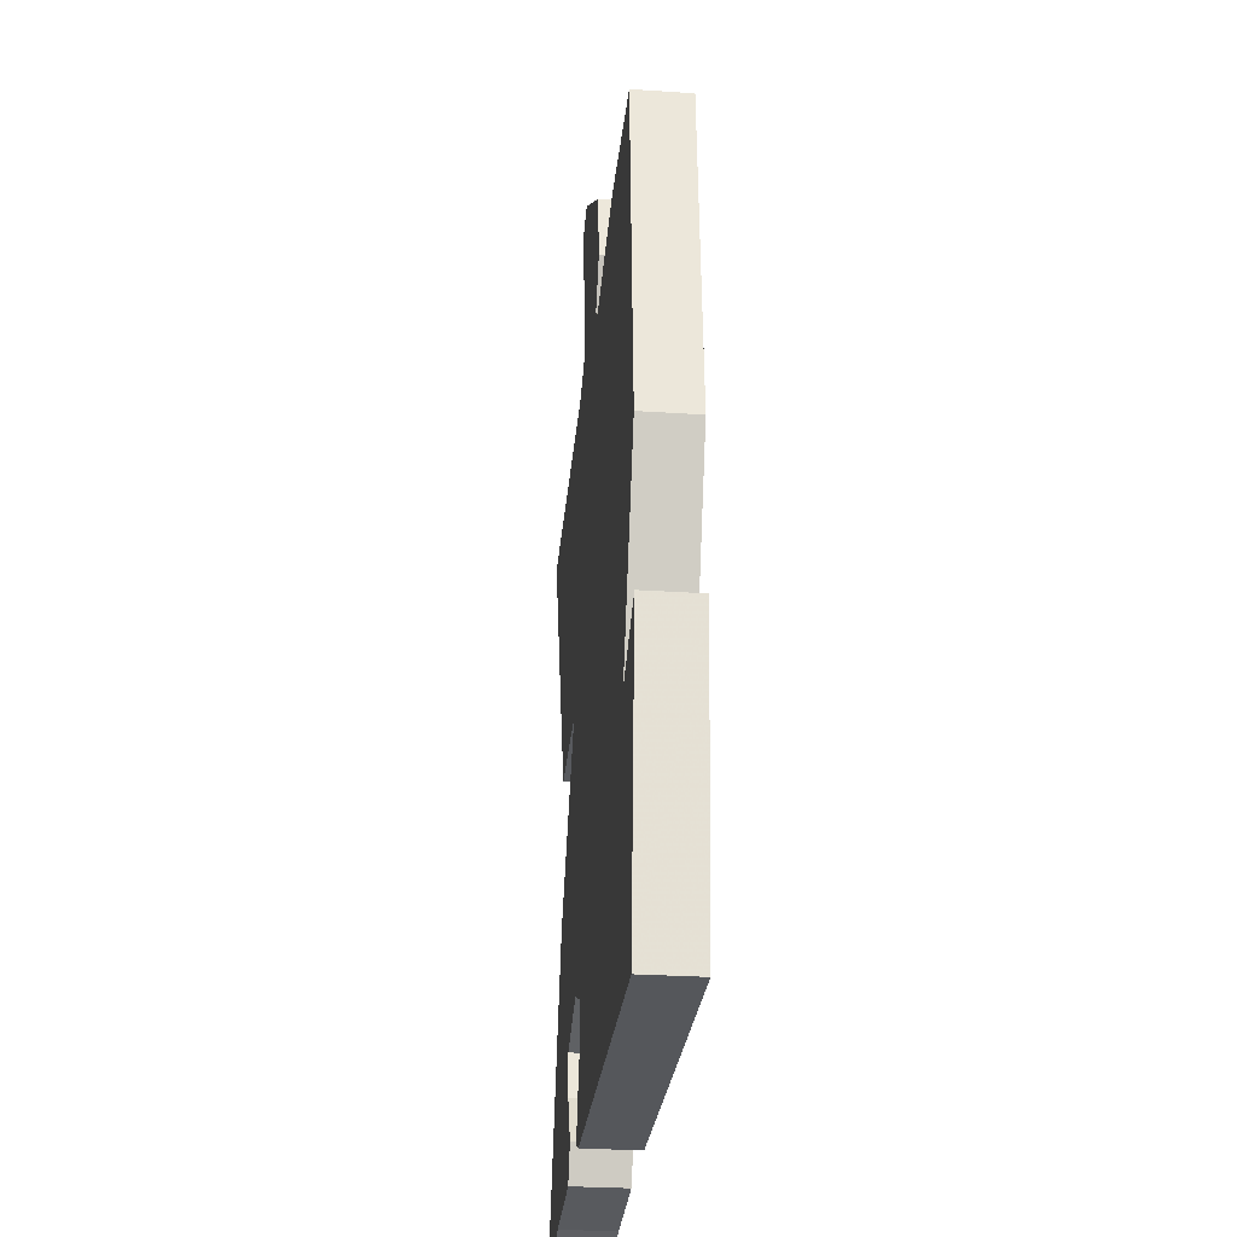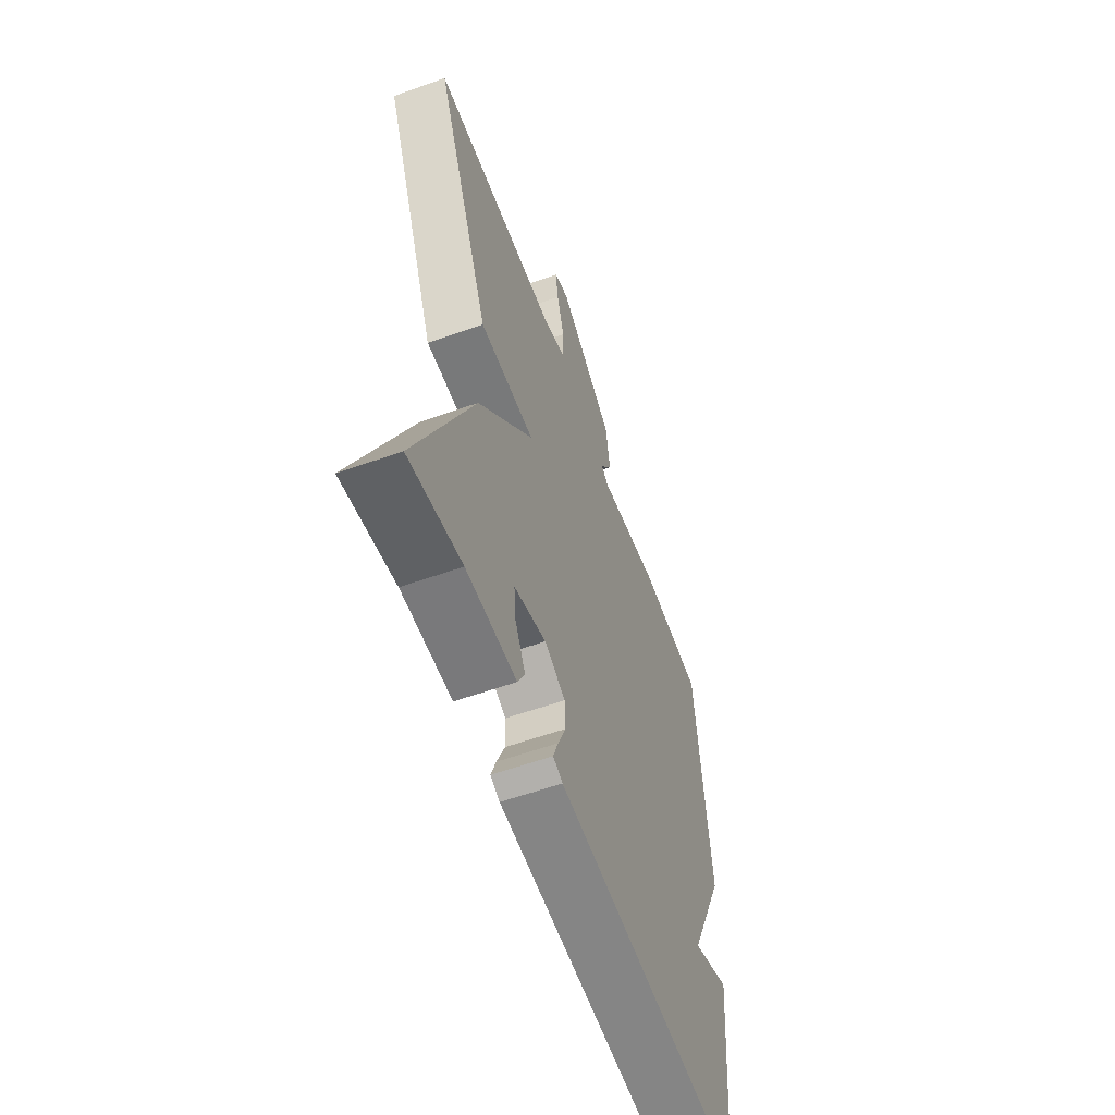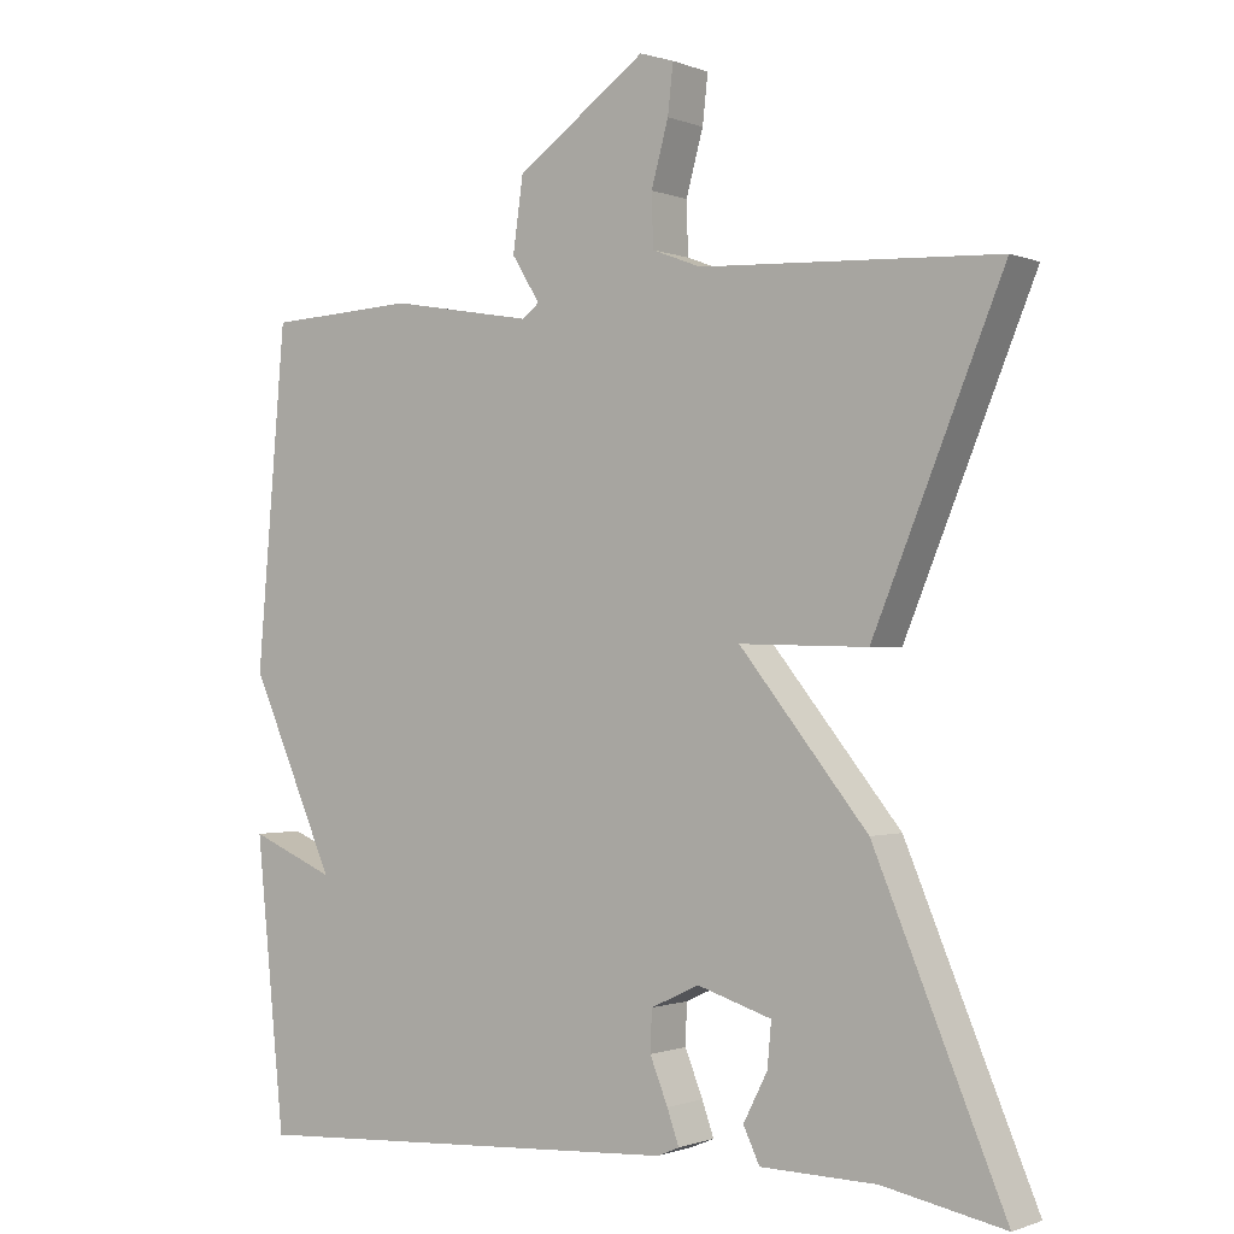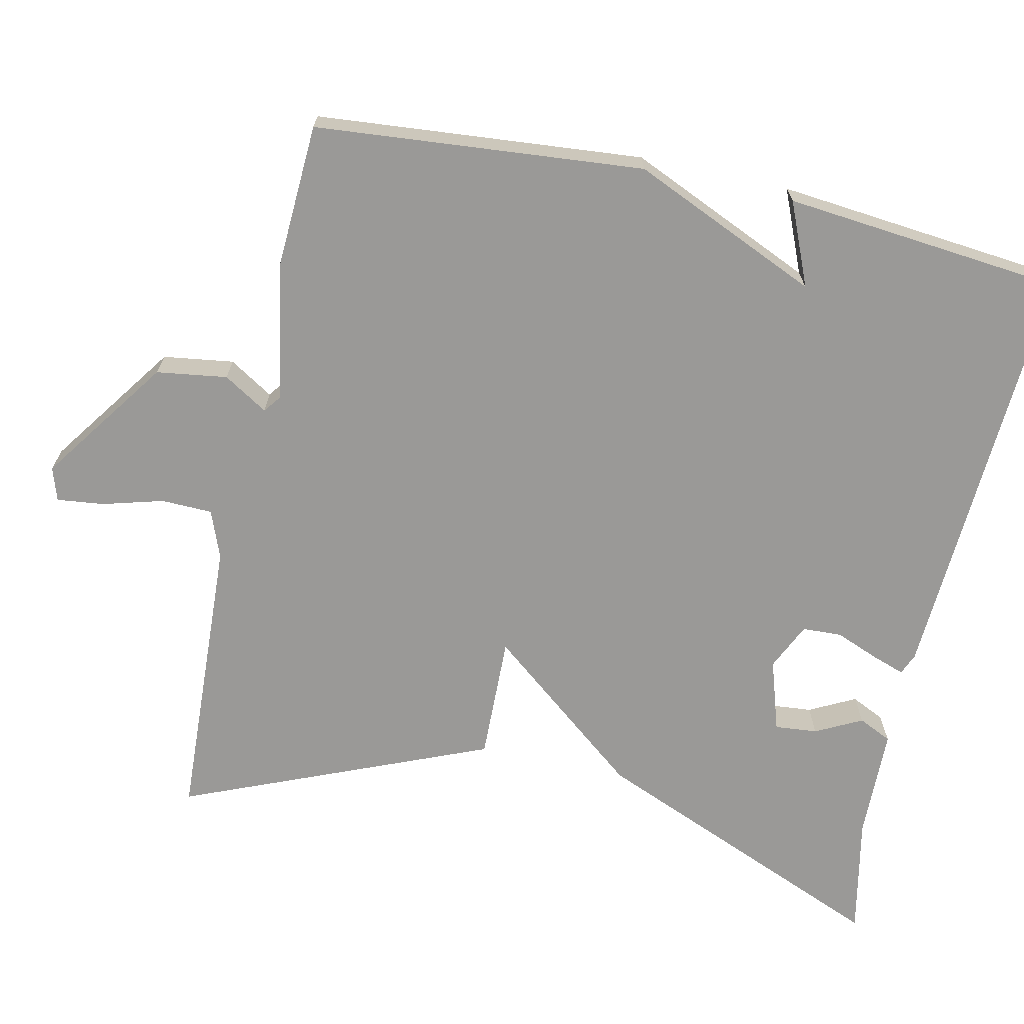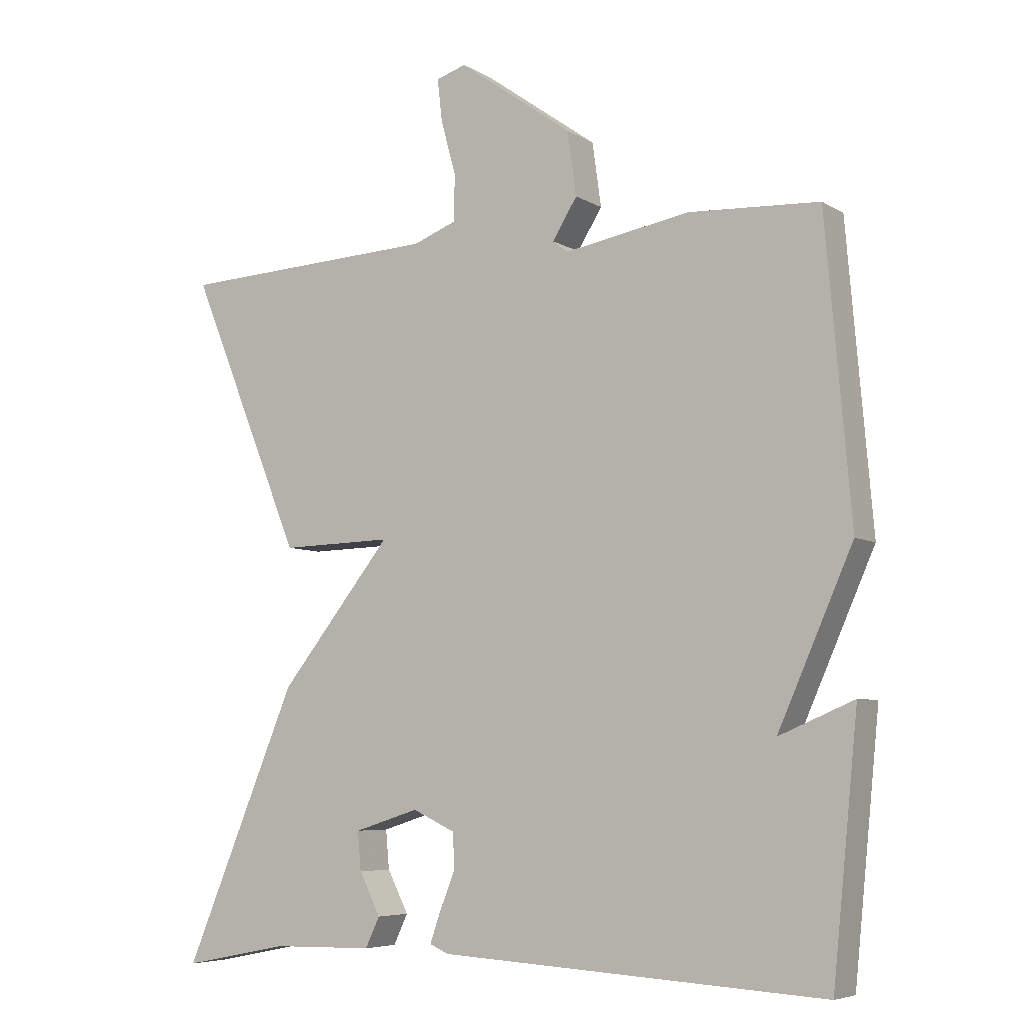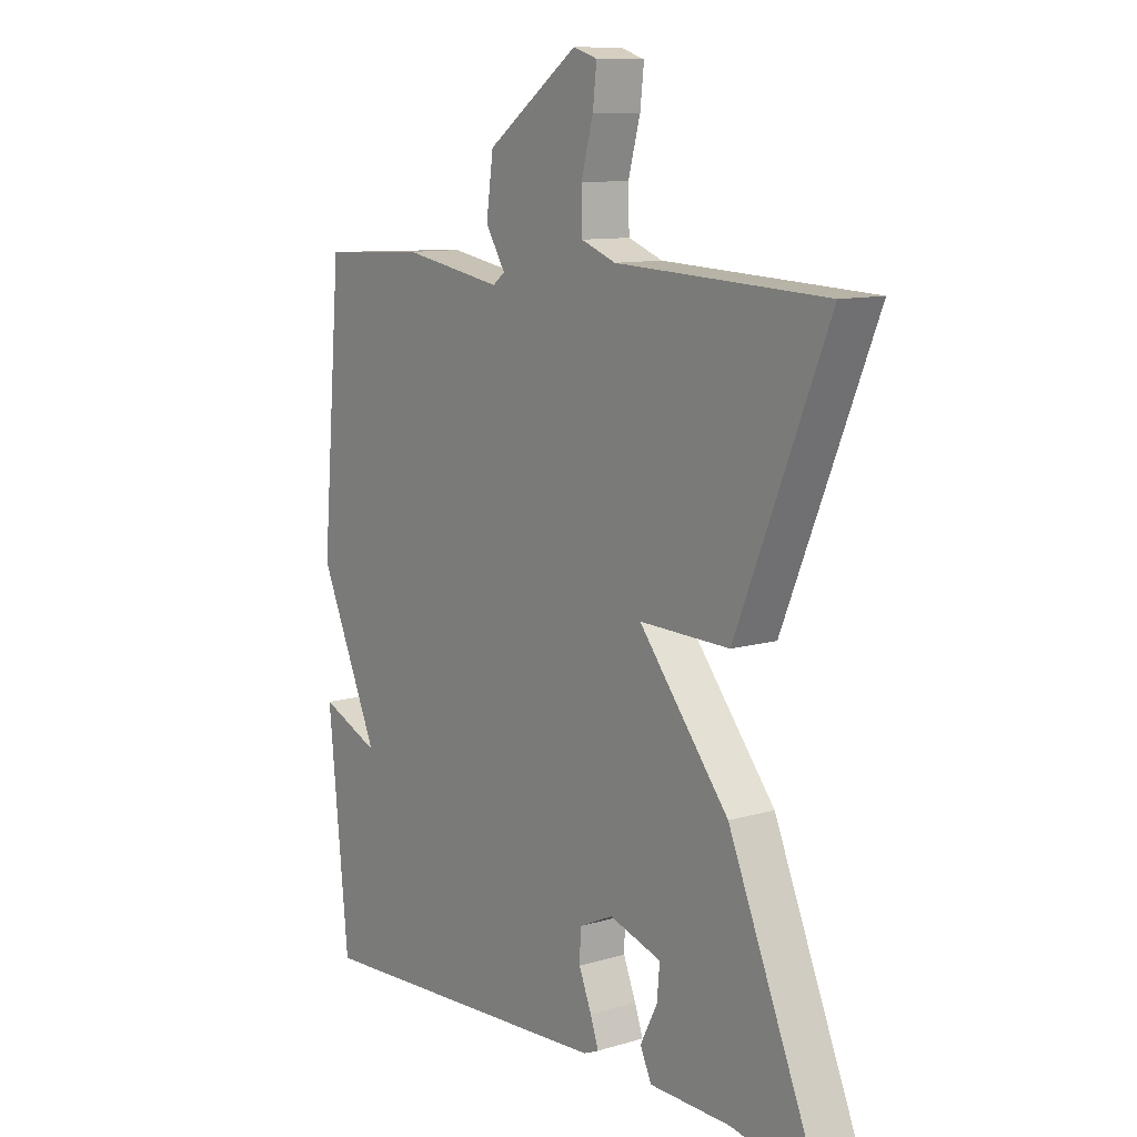
<metadata>
{"format":"obj","ext":"obj","renderer":"f3d","projection":"perspective","resolution":1024,"background":"white","views":[{"elev":-29.6,"azim":84.5,"up":"+Z"},{"elev":-58.9,"azim":-69.9,"up":"+Z"},{"elev":-0.9,"azim":-144.6,"up":"+Z"},{"elev":-68.9,"azim":77.8,"up":"+Y"},{"elev":-6.2,"azim":31.0,"up":"+Z"},{"elev":10.5,"azim":-126.6,"up":"+Z"}]}
</metadata>
<code>
v -0.5 0.07 0.5
v -0.119 0.07 0.518
v -0.056 0.07 0.542
v -0.054 0.07 0.609
v -0.076 0.07 0.689
v -0.083 0.07 0.751
v -0.039 0.07 0.765
v 0.128 0.07 0.646
v 0.141 0.07 0.553
v 0.105 0.07 0.495
v 0.127 0.07 0.478
v 0.31 0.07 0.51
v 0.5 0.07 0.5
v 0.537 0.07 0.068
v 0.428 0.07 -0.178
v 0.537 0.07 -0.132
v 0.5 0.07 -0.5
v -0.062 0.07 -0.468
v -0.09 0.07 -0.456
v -0.075 0.07 -0.413
v -0.052 0.07 -0.356
v -0.054 0.07 -0.304
v -0.116 0.07 -0.275
v -0.211 0.07 -0.305
v -0.206 0.07 -0.361
v -0.175 0.07 -0.422
v -0.196 0.07 -0.466
v -0.344 0.07 -0.469
v -0.5 0.07 -0.5
v -0.334 0.07 -0.103
v -0.17 0.07 0.101
v -0.334 0.07 0.097
v -0.5 0 0.5
v -0.119 0 0.518
v -0.056 0 0.542
v -0.054 0 0.609
v -0.076 0 0.689
v -0.083 0 0.751
v -0.039 0 0.765
v 0.128 0 0.646
v 0.141 0 0.553
v 0.105 0 0.495
v 0.127 0 0.478
v 0.31 0 0.51
v 0.5 0 0.5
v 0.537 0 0.068
v 0.428 0 -0.178
v 0.537 0 -0.132
v 0.5 0 -0.5
v -0.062 0 -0.468
v -0.09 0 -0.456
v -0.075 0 -0.413
v -0.052 0 -0.356
v -0.054 0 -0.304
v -0.116 0 -0.275
v -0.211 0 -0.305
v -0.206 0 -0.361
v -0.175 0 -0.422
v -0.196 0 -0.466
v -0.344 0 -0.469
v -0.5 0 -0.5
v -0.334 0 -0.103
v -0.17 0 0.101
v -0.334 0 0.097
f 31 32 1 2
f 28 29 30 31
f 25 26 27 28
f 24 25 28
f 24 28 31
f 31 2 3
f 24 31 3
f 23 24 3
f 19 20 21
f 18 19 21
f 17 18 21
f 17 21 22
f 15 16 17
f 22 23 3
f 17 22 3
f 15 17 3
f 13 14 15
f 12 13 15
f 11 12 15
f 8 9 10
f 7 8 10
f 6 7 10
f 5 6 10
f 4 5 10
f 10 11 15
f 4 10 15
f 3 4 15
f 34 33 64 63
f 63 62 61 60
f 60 59 58 57
f 60 57 56
f 63 60 56
f 35 34 63
f 35 63 56
f 35 56 55
f 53 52 51
f 53 51 50
f 53 50 49
f 54 53 49
f 49 48 47
f 35 55 54
f 35 54 49
f 35 49 47
f 47 46 45
f 47 45 44
f 47 44 43
f 42 41 40
f 42 40 39
f 42 39 38
f 42 38 37
f 42 37 36
f 47 43 42
f 47 42 36
f 47 36 35
f 1 33 34 2
f 2 34 35 3
f 3 35 36 4
f 4 36 37 5
f 5 37 38 6
f 6 38 39 7
f 7 39 40 8
f 8 40 41 9
f 9 41 42 10
f 10 42 43 11
f 11 43 44 12
f 12 44 45 13
f 13 45 46 14
f 14 46 47 15
f 15 47 48 16
f 16 48 49 17
f 17 49 50 18
f 18 50 51 19
f 19 51 52 20
f 20 52 53 21
f 21 53 54 22
f 22 54 55 23
f 23 55 56 24
f 24 56 57 25
f 25 57 58 26
f 26 58 59 27
f 27 59 60 28
f 28 60 61 29
f 29 61 62 30
f 30 62 63 31
f 31 63 64 32
f 32 64 33 1

</code>
